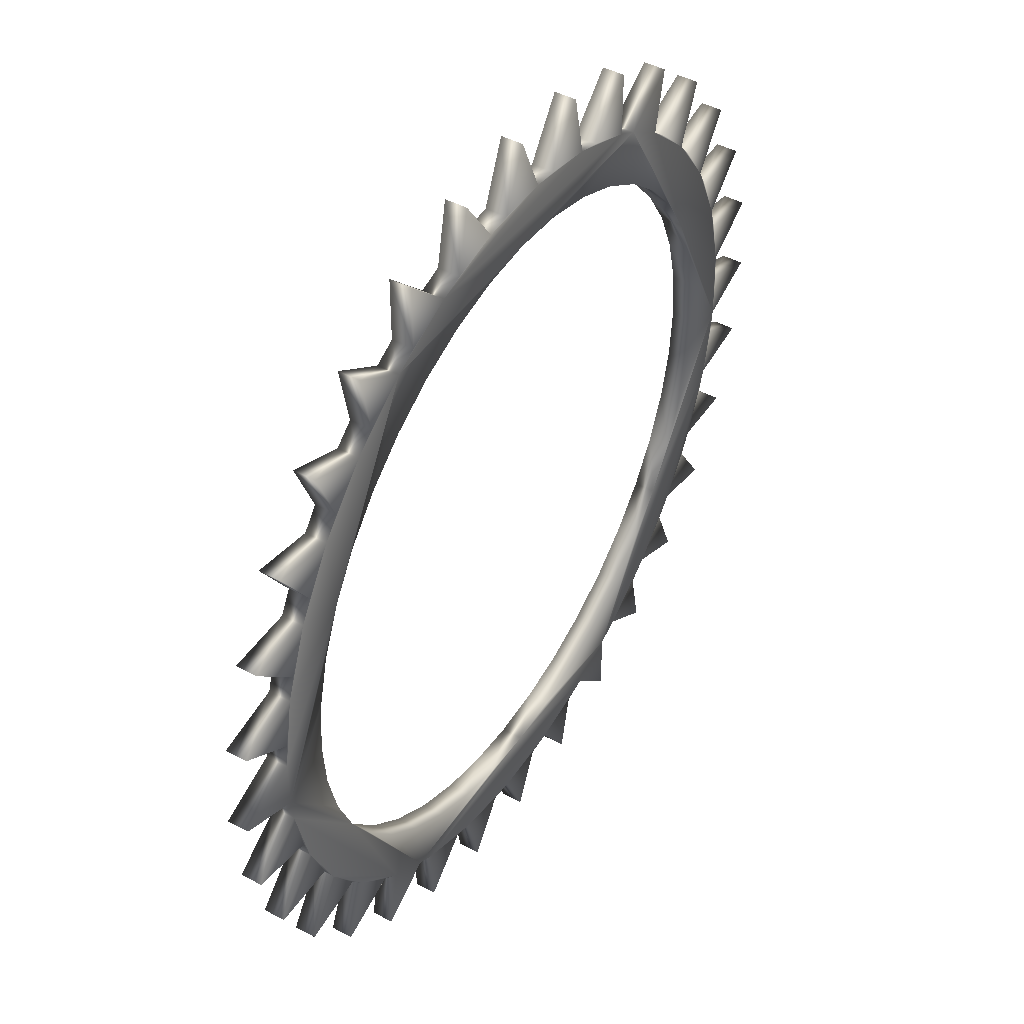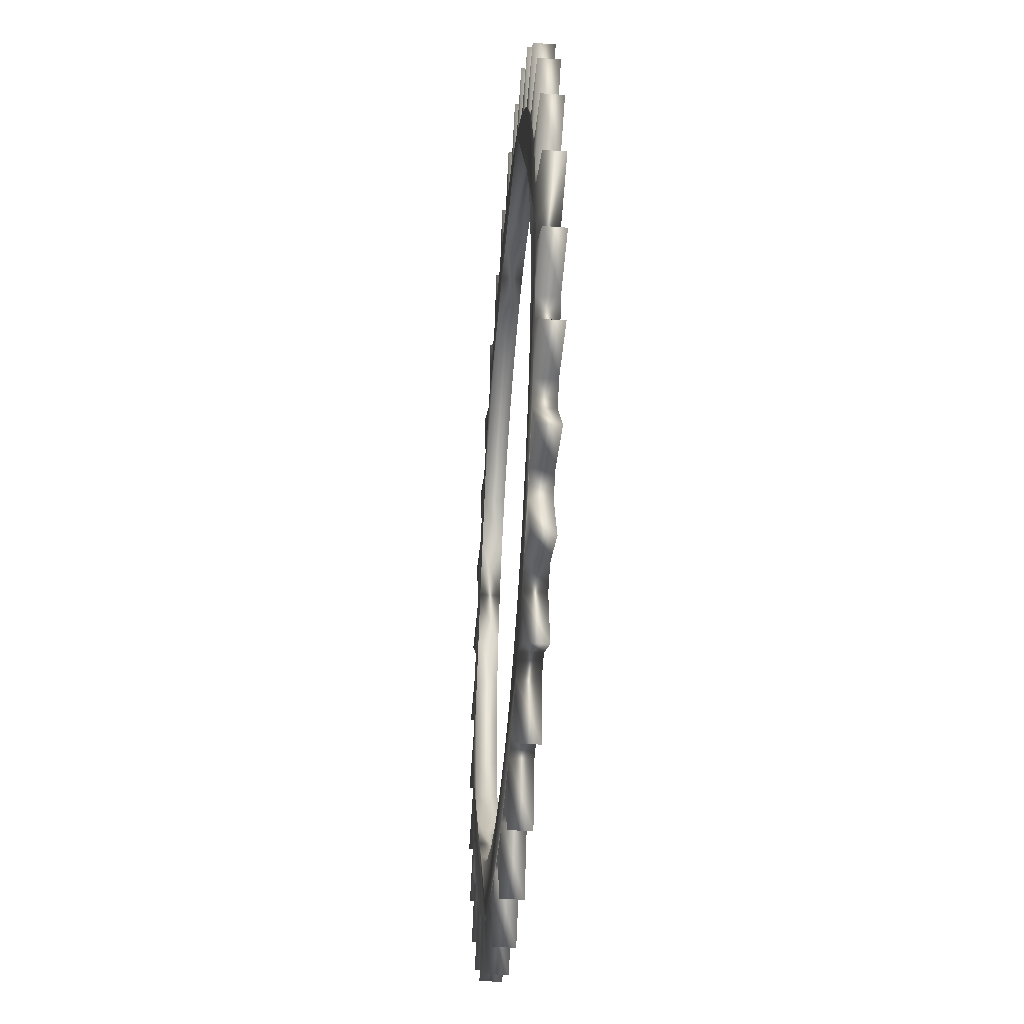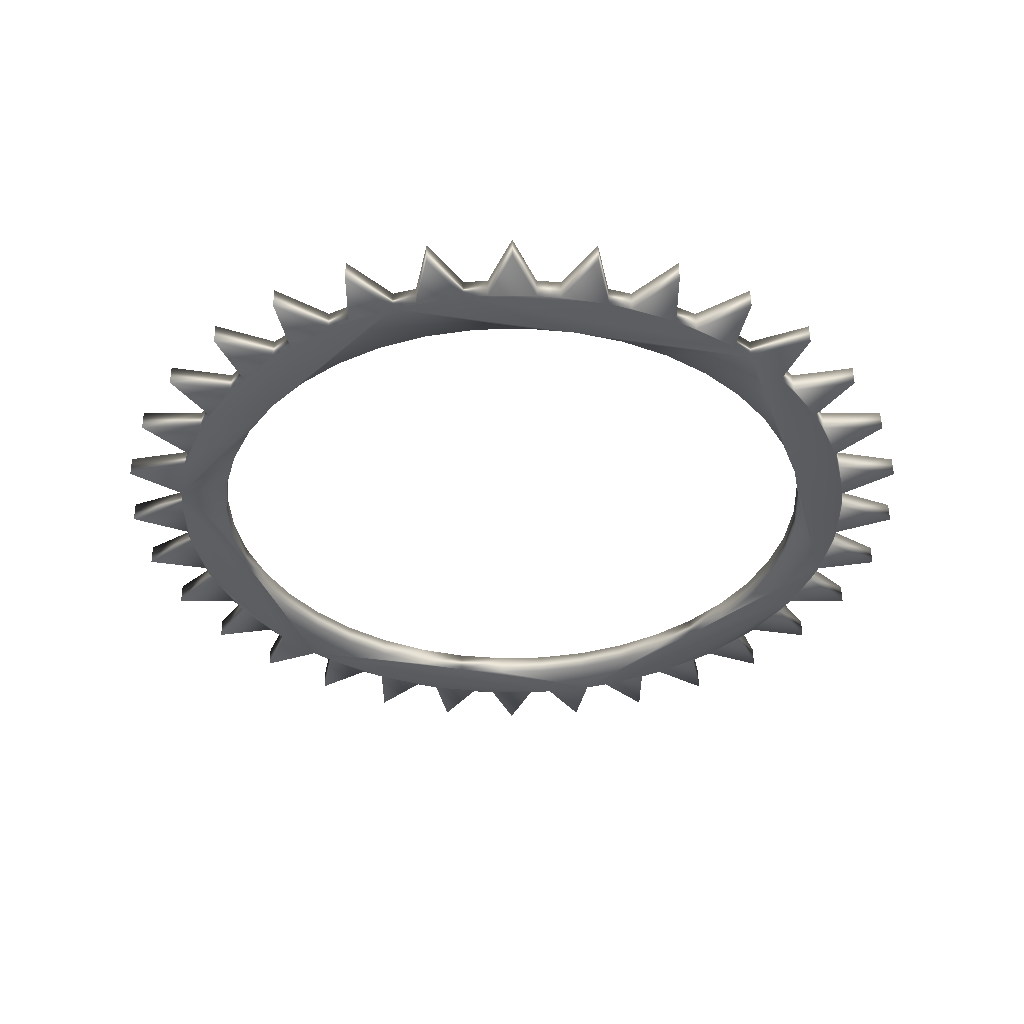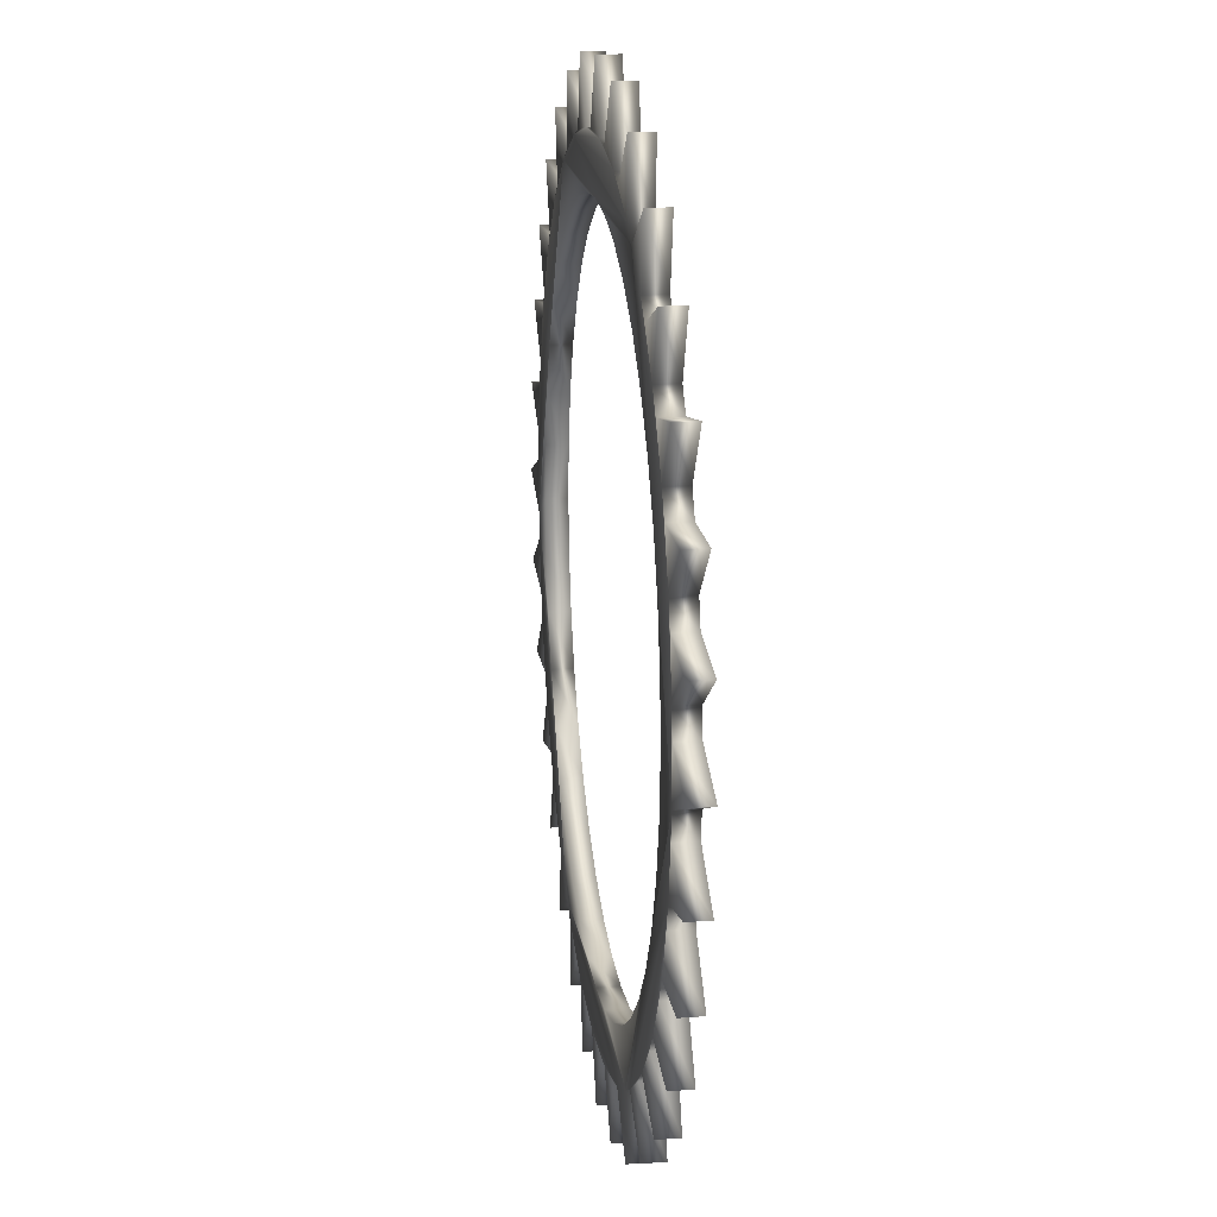
<metadata>
{"format":"obj","ext":"obj","renderer":"f3d","projection":"perspective","resolution":1024,"background":"white","views":[{"elev":45.6,"azim":121.9,"up":"+Y"},{"elev":-42.8,"azim":85.4,"up":"+Y"},{"elev":-36.8,"azim":168.7,"up":"+Z"},{"elev":17.6,"azim":-98.1,"up":"+Y"}]}
</metadata>
<code>
v 0.4703 0.1835 0.1414
v 0.4703 0.1897 0.1414
v 0.4777 0.1866 0.1414
v 0.4777 0.1866 0.1388
v 0.4688 0.1988 0.1414
v 0.47 0.1927 0.1414
v 0.4703 0.1897 0.1388
v 0.4598 0.2052 0.1414
v 0.4767 0.1972 0.1414
v 0.47 0.1927 0.1388
v 0.4766 0.1972 0.1388
v 0.4656 0.2074 0.1414
v 0.4679 0.2017 0.1414
v 0.4688 0.1988 0.1388
v 0.4736 0.2074 0.1414
v 0.4679 0.2017 0.1388
v 0.4735 0.2074 0.1388
v 0.4607 0.2153 0.1414
v 0.4641 0.2102 0.1414
v 0.4656 0.2074 0.1388
v 0.4685 0.2168 0.1414
v 0.4641 0.2102 0.1388
v 0.4685 0.2168 0.1388
v 0.4544 0.2221 0.1414
v 0.4587 0.2177 0.1414
v 0.4607 0.2153 0.1388
v 0.4618 0.2251 0.1414
v 0.4587 0.2177 0.1388
v 0.4617 0.2251 0.1388
v 0.4469 0.2274 0.1414
v 0.452 0.224 0.1414
v 0.4543 0.2221 0.1388
v 0.4535 0.2319 0.1414
v 0.452 0.224 0.1388
v 0.4535 0.2319 0.1388
v 0.4384 0.2313 0.1414
v 0.4441 0.2289 0.1414
v 0.4468 0.2274 0.1388
v 0.4233 0.2276 0.1414
v 0.4297 0.2271 0.1414
v 0.4359 0.2256 0.1414
v 0.4419 0.2231 0.1414
v 0.4474 0.2197 0.1414
v 0.4523 0.2156 0.1414
v 0.4564 0.2107 0.1414
v 0.4441 0.2369 0.1414
v 0.4441 0.2289 0.1388
v 0.4441 0.2369 0.1388
v 0.4294 0.2334 0.1414
v 0.4355 0.2322 0.1414
v 0.4384 0.2313 0.1388
v 0.4202 0.2337 0.1414
v 0.4111 0.2322 0.1414
v 0.4024 0.2289 0.1414
v 0.4339 0.24 0.1414
v 0.4354 0.2322 0.1388
v 0.4339 0.24 0.1388
v 0.4263 0.2337 0.1414
v 0.4294 0.2334 0.1388
v 0.4233 0.241 0.1414
v 0.4263 0.2337 0.1388
v 0.4232 0.241 0.1388
v 0.4171 0.2334 0.1414
v 0.4202 0.2337 0.1388
v 0.4126 0.24 0.1414
v 0.4171 0.2334 0.1388
v 0.4126 0.24 0.1388
v 0.4081 0.2313 0.1414
v 0.411 0.2322 0.1388
v 0.4024 0.2369 0.1414
v 0.4081 0.2313 0.1388
v 0.4024 0.2369 0.1388
v 0.3997 0.2274 0.1414
v 0.4024 0.2289 0.1388
v 0.3945 0.224 0.1414
v 0.393 0.2319 0.1414
v 0.3996 0.2274 0.1388
v 0.3867 0.2052 0.1414
v 0.3901 0.2107 0.1414
v 0.3943 0.2156 0.1414
v 0.3992 0.2197 0.1414
v 0.4046 0.2231 0.1414
v 0.4106 0.2256 0.1414
v 0.4169 0.2271 0.1414
v 0.393 0.2319 0.1388
v 0.3878 0.2177 0.1414
v 0.3922 0.2221 0.1414
v 0.3945 0.224 0.1388
v 0.3848 0.2251 0.1414
v 0.3921 0.2221 0.1388
v 0.3847 0.2251 0.1388
v 0.3824 0.2102 0.1414
v 0.3858 0.2153 0.1414
v 0.3878 0.2177 0.1388
v 0.378 0.2168 0.1414
v 0.3858 0.2153 0.1388
v 0.378 0.2168 0.1388
v 0.3786 0.2017 0.1414
v 0.3809 0.2074 0.1414
v 0.3824 0.2102 0.1388
v 0.373 0.2074 0.1414
v 0.3809 0.2074 0.1388
v 0.3729 0.2074 0.1388
v 0.3765 0.1927 0.1414
v 0.3777 0.1988 0.1414
v 0.3786 0.2017 0.1388
v 0.3699 0.1972 0.1414
v 0.3777 0.1988 0.1388
v 0.3698 0.1972 0.1388
v 0.3762 0.1835 0.1414
v 0.3762 0.1897 0.1414
v 0.3765 0.1927 0.1388
v 0.3688 0.1866 0.1414
v 0.3762 0.1897 0.1388
v 0.3688 0.1866 0.1388
v 0.3777 0.1744 0.1414
v 0.3765 0.1804 0.1414
v 0.3762 0.1835 0.1388
v 0.3901 0.1625 0.1414
v 0.3867 0.168 0.1414
v 0.3843 0.1739 0.1414
v 0.3828 0.1802 0.1414
v 0.3823 0.1866 0.1414
v 0.3828 0.193 0.1414
v 0.3843 0.1992 0.1414
v 0.3699 0.176 0.1414
v 0.3765 0.1804 0.1388
v 0.3698 0.176 0.1388
v 0.3809 0.1657 0.1414
v 0.3786 0.1714 0.1414
v 0.3777 0.1744 0.1388
v 0.3858 0.1579 0.1414
v 0.3922 0.1511 0.1414
v 0.3997 0.1457 0.1414
v 0.373 0.1657 0.1414
v 0.3786 0.1714 0.1388
v 0.3729 0.1657 0.1388
v 0.3824 0.163 0.1414
v 0.3809 0.1657 0.1388
v 0.378 0.1563 0.1414
v 0.3824 0.163 0.1388
v 0.378 0.1563 0.1388
v 0.3878 0.1555 0.1414
v 0.3858 0.1579 0.1388
v 0.3848 0.1481 0.1414
v 0.3878 0.1555 0.1388
v 0.3847 0.1481 0.1388
v 0.3945 0.1491 0.1414
v 0.3921 0.1511 0.1388
v 0.393 0.1413 0.1414
v 0.3945 0.1491 0.1388
v 0.393 0.1413 0.1388
v 0.4024 0.1443 0.1414
v 0.3996 0.1457 0.1388
v 0.4081 0.1419 0.1414
v 0.4024 0.1363 0.1414
v 0.4024 0.1443 0.1388
v 0.4233 0.1456 0.1414
v 0.4169 0.1461 0.1414
v 0.4106 0.1476 0.1414
v 0.4046 0.15 0.1414
v 0.3992 0.1534 0.1414
v 0.3943 0.1576 0.1414
v 0.4024 0.1363 0.1388
v 0.4171 0.1398 0.1414
v 0.4111 0.141 0.1414
v 0.4081 0.1419 0.1388
v 0.4263 0.1395 0.1414
v 0.4355 0.141 0.1414
v 0.4441 0.1443 0.1414
v 0.4126 0.1332 0.1414
v 0.411 0.141 0.1388
v 0.4126 0.1332 0.1388
v 0.4202 0.1395 0.1414
v 0.4171 0.1398 0.1388
v 0.4233 0.1321 0.1414
v 0.4202 0.1395 0.1388
v 0.4232 0.1321 0.1388
v 0.4294 0.1398 0.1414
v 0.4263 0.1395 0.1388
v 0.4339 0.1332 0.1414
v 0.4294 0.1398 0.1388
v 0.4339 0.1332 0.1388
v 0.4384 0.1419 0.1414
v 0.4354 0.141 0.1388
v 0.4441 0.1363 0.1414
v 0.4384 0.1419 0.1388
v 0.4441 0.1363 0.1388
v 0.4469 0.1457 0.1414
v 0.4441 0.1443 0.1388
v 0.452 0.1491 0.1414
v 0.4535 0.1413 0.1414
v 0.4468 0.1457 0.1388
v 0.4598 0.168 0.1414
v 0.4564 0.1625 0.1414
v 0.4523 0.1576 0.1414
v 0.4474 0.1534 0.1414
v 0.4419 0.15 0.1414
v 0.4359 0.1476 0.1414
v 0.4297 0.1461 0.1414
v 0.4535 0.1413 0.1388
v 0.4587 0.1555 0.1414
v 0.4544 0.1511 0.1414
v 0.452 0.1491 0.1388
v 0.4641 0.163 0.1414
v 0.4679 0.1714 0.1414
v 0.47 0.1804 0.1414
v 0.4618 0.1481 0.1414
v 0.4543 0.1511 0.1388
v 0.4617 0.1481 0.1388
v 0.4607 0.1579 0.1414
v 0.4587 0.1555 0.1388
v 0.4685 0.1563 0.1414
v 0.4607 0.1579 0.1388
v 0.4685 0.1563 0.1388
v 0.4656 0.1657 0.1414
v 0.4641 0.163 0.1388
v 0.4736 0.1657 0.1414
v 0.4656 0.1657 0.1388
v 0.4735 0.1657 0.1388
v 0.4688 0.1744 0.1414
v 0.4679 0.1714 0.1388
v 0.4767 0.176 0.1414
v 0.4688 0.1744 0.1388
v 0.4766 0.176 0.1388
v 0.47 0.1804 0.1388
v 0.4638 0.1802 0.1414
v 0.4643 0.1866 0.1414
v 0.4638 0.193 0.1414
v 0.4623 0.1739 0.1414
v 0.4623 0.1992 0.1414
v 0.4703 0.1835 0.1388
v 0.4642 0.1866 0.1388
v 0.4637 0.1802 0.1388
v 0.4622 0.1739 0.1388
v 0.4598 0.168 0.1388
v 0.4564 0.1625 0.1388
v 0.4522 0.1576 0.1388
v 0.4473 0.1534 0.1388
v 0.4419 0.15 0.1388
v 0.4359 0.1476 0.1388
v 0.4296 0.1461 0.1388
v 0.4232 0.1456 0.1388
v 0.4168 0.1461 0.1388
v 0.4106 0.1476 0.1388
v 0.4046 0.15 0.1388
v 0.3991 0.1534 0.1388
v 0.3942 0.1576 0.1388
v 0.3901 0.1625 0.1388
v 0.3867 0.168 0.1388
v 0.3842 0.1739 0.1388
v 0.3827 0.1802 0.1388
v 0.3822 0.1866 0.1388
v 0.3827 0.193 0.1388
v 0.3842 0.1992 0.1388
v 0.3867 0.2052 0.1388
v 0.3901 0.2107 0.1388
v 0.3942 0.2156 0.1388
v 0.3991 0.2197 0.1388
v 0.4046 0.2231 0.1388
v 0.4106 0.2256 0.1388
v 0.4168 0.2271 0.1388
v 0.4232 0.2276 0.1388
v 0.4296 0.2271 0.1388
v 0.4359 0.2256 0.1388
v 0.4419 0.2231 0.1388
v 0.4473 0.2197 0.1388
v 0.4522 0.2156 0.1388
v 0.4564 0.2107 0.1388
v 0.4598 0.2052 0.1388
v 0.4622 0.1992 0.1388
v 0.4637 0.193 0.1388
f 10 14 11
f 7 14 10
f 16 20 17
f 14 20 16
f 22 26 23
f 20 26 22
f 28 32 29
f 26 32 28
f 34 38 35
f 32 38 34
f 47 51 48
f 38 51 47
f 56 59 57
f 51 59 56
f 59 51 64
f 61 64 62
f 59 64 61
f 64 51 69
f 66 69 67
f 64 69 66
f 69 51 74
f 71 74 72
f 69 74 71
f 77 88 85
f 90 94 91
f 88 94 90
f 96 100 97
f 94 100 96
f 102 106 103
f 100 106 102
f 108 112 109
f 106 112 108
f 114 118 115
f 112 118 114
f 127 131 128
f 118 131 127
f 136 139 137
f 131 139 136
f 139 131 144
f 141 144 142
f 139 144 141
f 144 131 149
f 146 149 147
f 144 149 146
f 149 131 154
f 151 154 152
f 149 154 151
f 157 167 164
f 172 175 173
f 167 175 172
f 175 167 180
f 177 180 178
f 175 180 177
f 180 167 185
f 182 185 183
f 180 185 182
f 185 167 190
f 187 190 188
f 185 190 187
f 193 204 201
f 209 212 210
f 204 212 209
f 212 204 217
f 214 217 215
f 212 217 214
f 217 204 222
f 219 222 220
f 217 222 219
f 222 204 226
f 224 226 225
f 222 226 224
f 4 232 7
f 233 232 234
f 234 232 235
f 236 204 193
f 226 204 236
f 226 236 232
f 235 232 236
f 236 193 237
f 237 193 238
f 238 193 239
f 239 193 240
f 240 193 241
f 241 193 242
f 243 167 157
f 190 167 243
f 190 243 193
f 242 193 243
f 243 157 244
f 244 157 245
f 245 157 246
f 246 157 247
f 247 157 248
f 249 131 118
f 154 131 249
f 154 249 157
f 248 157 249
f 249 118 250
f 250 118 251
f 251 118 252
f 252 118 253
f 253 118 254
f 254 118 255
f 256 88 77
f 88 256 94
f 94 256 100
f 100 256 106
f 106 256 112
f 118 112 256
f 255 118 256
f 256 77 257
f 257 77 258
f 258 77 259
f 259 77 260
f 260 77 261
f 261 77 262
f 263 51 38
f 74 51 263
f 74 263 77
f 262 77 263
f 263 38 264
f 264 38 265
f 265 38 266
f 266 38 267
f 267 38 268
f 268 38 269
f 7 270 14
f 14 270 20
f 20 270 26
f 26 270 32
f 38 32 270
f 270 7 232
f 269 38 270
f 270 232 271
f 272 232 233
f 271 232 272
f 229 272 233
f 271 272 229
f 270 271 231
f 229 231 271
f 269 270 8
f 231 8 270
f 268 269 45
f 8 45 269
f 267 268 44
f 45 44 268
f 266 267 43
f 44 43 267
f 265 266 42
f 43 42 266
f 264 265 41
f 42 41 265
f 263 264 40
f 41 40 264
f 262 263 39
f 40 39 263
f 261 262 84
f 39 84 262
f 260 261 83
f 84 83 261
f 259 260 82
f 83 82 260
f 258 259 81
f 82 81 259
f 257 258 80
f 81 80 258
f 256 257 79
f 80 79 257
f 255 256 78
f 79 78 256
f 254 255 125
f 78 125 255
f 253 254 124
f 125 124 254
f 252 253 123
f 124 123 253
f 251 252 122
f 123 122 252
f 250 251 121
f 122 121 251
f 249 250 120
f 121 120 250
f 248 249 119
f 120 119 249
f 247 248 163
f 119 163 248
f 246 247 162
f 163 162 247
f 245 246 161
f 162 161 246
f 244 245 160
f 161 160 245
f 243 244 159
f 160 159 244
f 242 243 158
f 159 158 243
f 241 242 200
f 158 200 242
f 240 241 199
f 200 199 241
f 239 240 198
f 199 198 240
f 238 239 197
f 198 197 239
f 237 238 196
f 197 196 238
f 236 237 195
f 196 195 237
f 235 236 194
f 195 194 236
f 234 235 230
f 194 230 235
f 233 234 227
f 230 227 234
f 233 228 229
f 227 228 233
f 1 232 4
f 226 232 1
f 231 229 1
f 8 231 1
f 230 194 1
f 227 230 1
f 1 229 228
f 1 228 227
f 225 226 207
f 1 207 226
f 207 1 194
f 224 225 223
f 207 223 225
f 222 224 221
f 223 221 224
f 221 223 207
f 220 222 206
f 221 206 222
f 206 221 207
f 219 220 218
f 206 218 220
f 217 219 216
f 218 216 219
f 216 218 206
f 215 217 205
f 216 205 217
f 205 216 206
f 214 215 213
f 205 213 215
f 212 214 211
f 213 211 214
f 211 213 205
f 210 212 202
f 211 202 212
f 202 211 205
f 209 210 208
f 202 208 210
f 204 209 203
f 208 203 209
f 203 208 202
f 201 204 191
f 207 194 191
f 206 207 191
f 205 206 191
f 191 202 205
f 203 191 204
f 191 203 202
f 193 201 192
f 191 192 201
f 190 193 189
f 200 158 189
f 199 200 189
f 198 199 189
f 197 198 189
f 196 197 189
f 195 196 189
f 194 195 189
f 194 189 191
f 192 189 193
f 189 192 191
f 188 190 170
f 189 170 190
f 170 189 158
f 187 188 186
f 170 186 188
f 185 187 184
f 186 184 187
f 184 186 170
f 183 185 169
f 184 169 185
f 169 184 170
f 182 183 181
f 169 181 183
f 180 182 179
f 181 179 182
f 179 181 169
f 178 180 168
f 179 168 180
f 168 179 169
f 177 178 176
f 168 176 178
f 175 177 174
f 176 174 177
f 174 176 168
f 173 175 165
f 174 165 175
f 165 174 168
f 172 173 171
f 165 171 173
f 167 172 166
f 171 166 172
f 166 171 165
f 164 167 155
f 170 158 155
f 169 170 155
f 168 169 155
f 155 165 168
f 166 155 167
f 155 166 165
f 157 164 156
f 155 156 164
f 154 157 153
f 163 119 153
f 162 163 153
f 161 162 153
f 160 161 153
f 159 160 153
f 158 159 153
f 158 153 155
f 156 153 157
f 153 156 155
f 152 154 134
f 153 134 154
f 134 153 119
f 151 152 150
f 134 150 152
f 149 151 148
f 150 148 151
f 148 150 134
f 147 149 133
f 148 133 149
f 133 148 134
f 146 147 145
f 133 145 147
f 144 146 143
f 145 143 146
f 143 145 133
f 142 144 132
f 143 132 144
f 132 143 133
f 141 142 140
f 132 140 142
f 139 141 138
f 140 138 141
f 138 140 132
f 137 139 129
f 138 129 139
f 129 138 132
f 136 137 135
f 129 135 137
f 131 136 130
f 135 130 136
f 130 135 129
f 128 131 116
f 134 119 116
f 133 134 116
f 132 133 116
f 116 129 132
f 130 116 131
f 116 130 129
f 127 128 126
f 116 126 128
f 118 127 117
f 126 117 127
f 117 126 116
f 115 118 110
f 125 78 110
f 124 125 110
f 123 124 110
f 122 123 110
f 121 122 110
f 120 121 110
f 119 120 110
f 119 110 116
f 117 110 118
f 110 117 116
f 114 115 113
f 110 113 115
f 112 114 111
f 113 111 114
f 111 113 110
f 109 112 104
f 104 110 78
f 111 104 112
f 104 111 110
f 108 109 107
f 104 107 109
f 106 108 105
f 107 105 108
f 105 107 104
f 103 106 98
f 98 104 78
f 105 98 106
f 98 105 104
f 102 103 101
f 98 101 103
f 100 102 99
f 101 99 102
f 99 101 98
f 97 100 92
f 92 98 78
f 99 92 100
f 92 99 98
f 96 97 95
f 92 95 97
f 94 96 93
f 95 93 96
f 93 95 92
f 91 94 86
f 86 92 78
f 93 86 94
f 86 93 92
f 90 91 89
f 86 89 91
f 88 90 87
f 89 87 90
f 87 89 86
f 85 88 75
f 78 75 86
f 87 75 88
f 75 87 86
f 77 85 76
f 75 76 85
f 74 77 73
f 84 39 73
f 83 84 73
f 82 83 73
f 81 82 73
f 80 81 73
f 79 80 73
f 78 79 73
f 78 73 75
f 76 73 77
f 73 76 75
f 72 74 54
f 73 54 74
f 54 73 39
f 71 72 70
f 54 70 72
f 69 71 68
f 70 68 71
f 68 70 54
f 67 69 53
f 68 53 69
f 53 68 54
f 66 67 65
f 53 65 67
f 64 66 63
f 65 63 66
f 63 65 53
f 62 64 52
f 63 52 64
f 52 63 53
f 61 62 60
f 52 60 62
f 59 61 58
f 60 58 61
f 58 60 52
f 57 59 49
f 58 49 59
f 49 58 52
f 56 57 55
f 49 55 57
f 51 56 50
f 55 50 56
f 50 55 49
f 48 51 36
f 54 39 36
f 53 54 36
f 52 53 36
f 36 49 52
f 50 36 51
f 36 50 49
f 47 48 46
f 36 46 48
f 38 47 37
f 46 37 47
f 37 46 36
f 35 38 30
f 45 8 30
f 44 45 30
f 43 44 30
f 42 43 30
f 41 42 30
f 40 41 30
f 39 40 30
f 39 30 36
f 37 30 38
f 30 37 36
f 34 35 33
f 30 33 35
f 32 34 31
f 33 31 34
f 31 33 30
f 29 32 24
f 24 30 8
f 31 24 32
f 24 31 30
f 28 29 27
f 24 27 29
f 26 28 25
f 27 25 28
f 25 27 24
f 23 26 18
f 18 24 8
f 25 18 26
f 18 25 24
f 22 23 21
f 18 21 23
f 20 22 19
f 21 19 22
f 19 21 18
f 17 20 12
f 12 18 8
f 19 12 20
f 12 19 18
f 16 17 15
f 12 15 17
f 14 16 13
f 15 13 16
f 13 15 12
f 11 14 5
f 5 12 8
f 13 5 14
f 5 13 12
f 10 11 9
f 5 9 11
f 7 10 6
f 9 6 10
f 6 9 5
f 4 7 2
f 8 1 2
f 8 2 5
f 6 2 7
f 2 6 5
f 4 3 1
f 2 3 4
f 1 3 2

</code>
